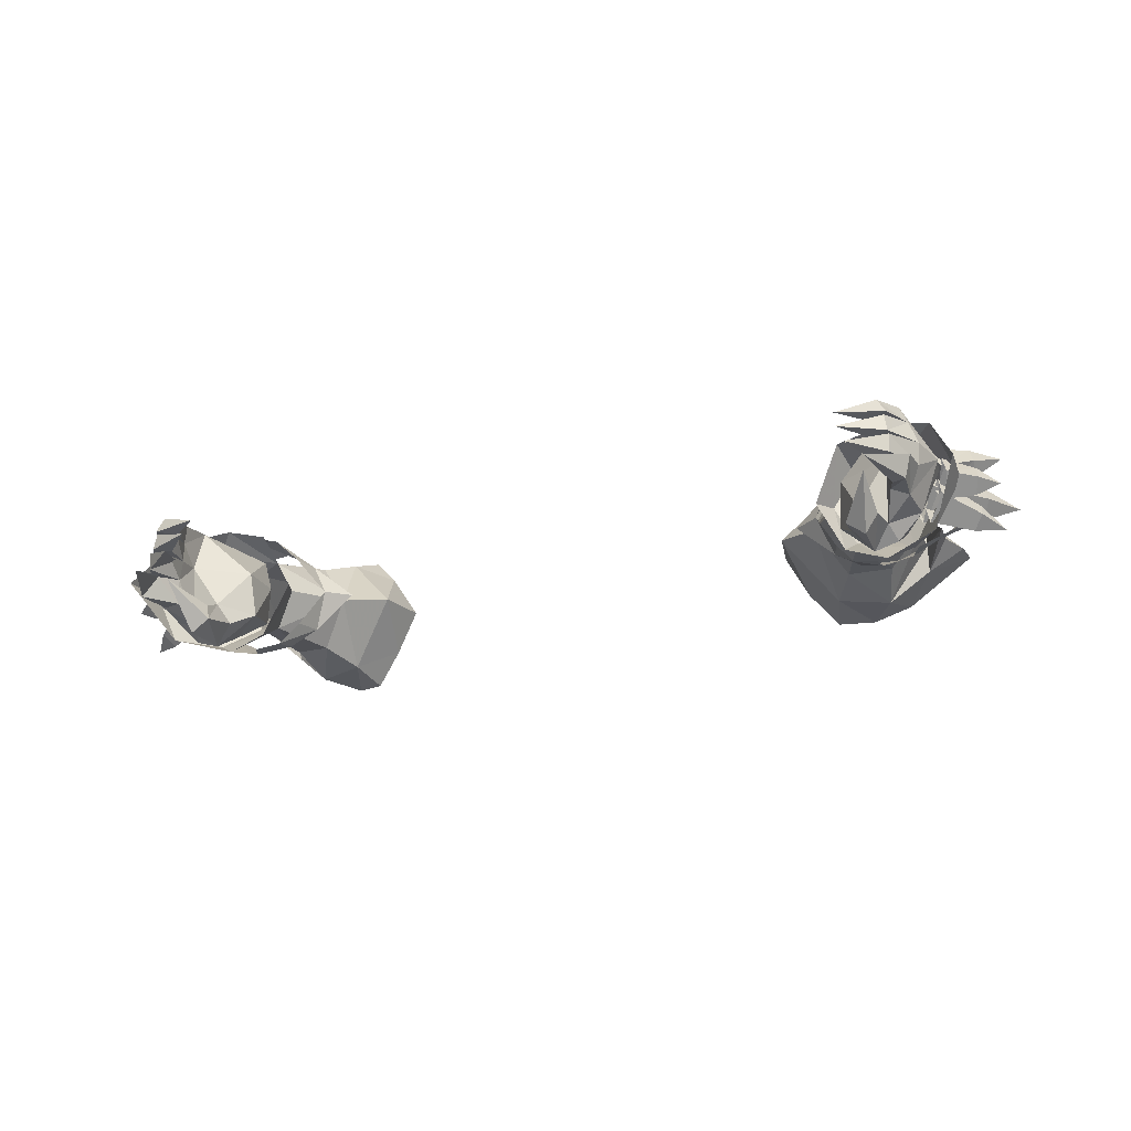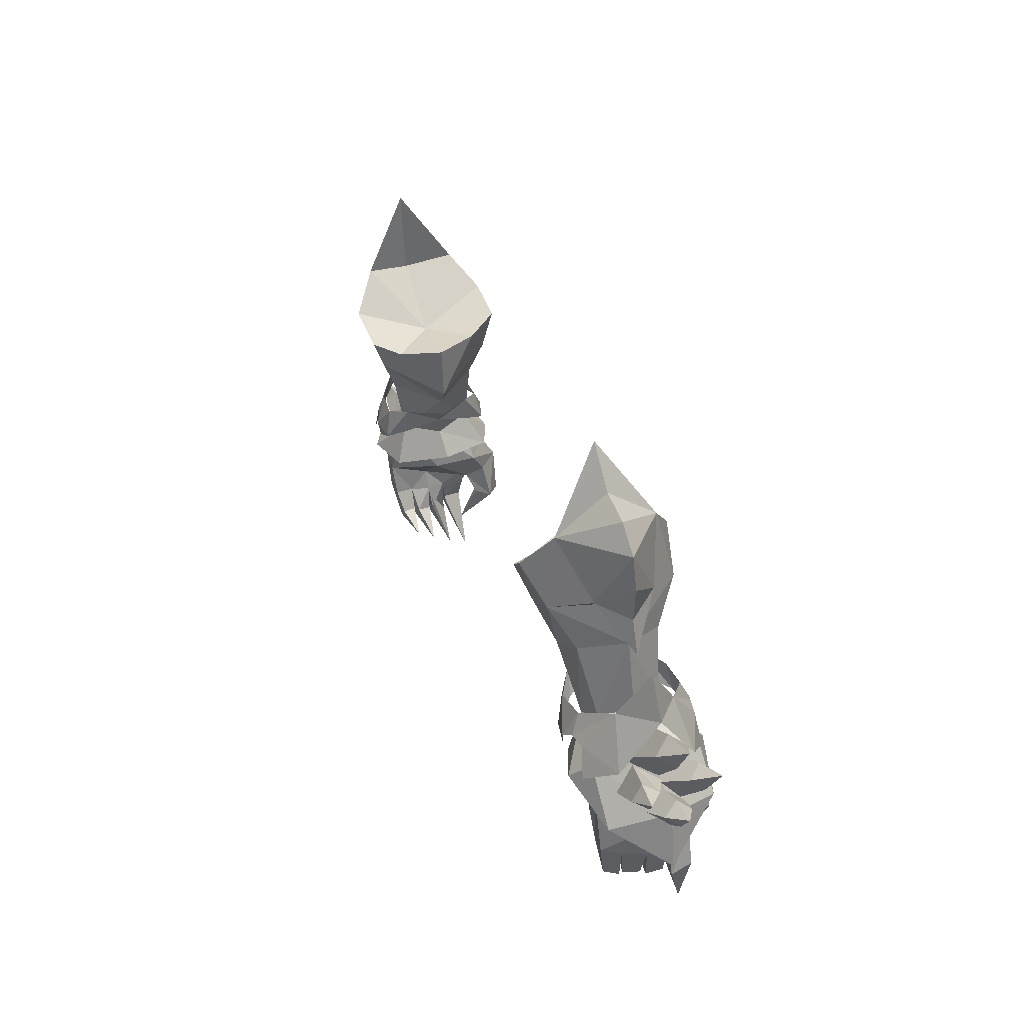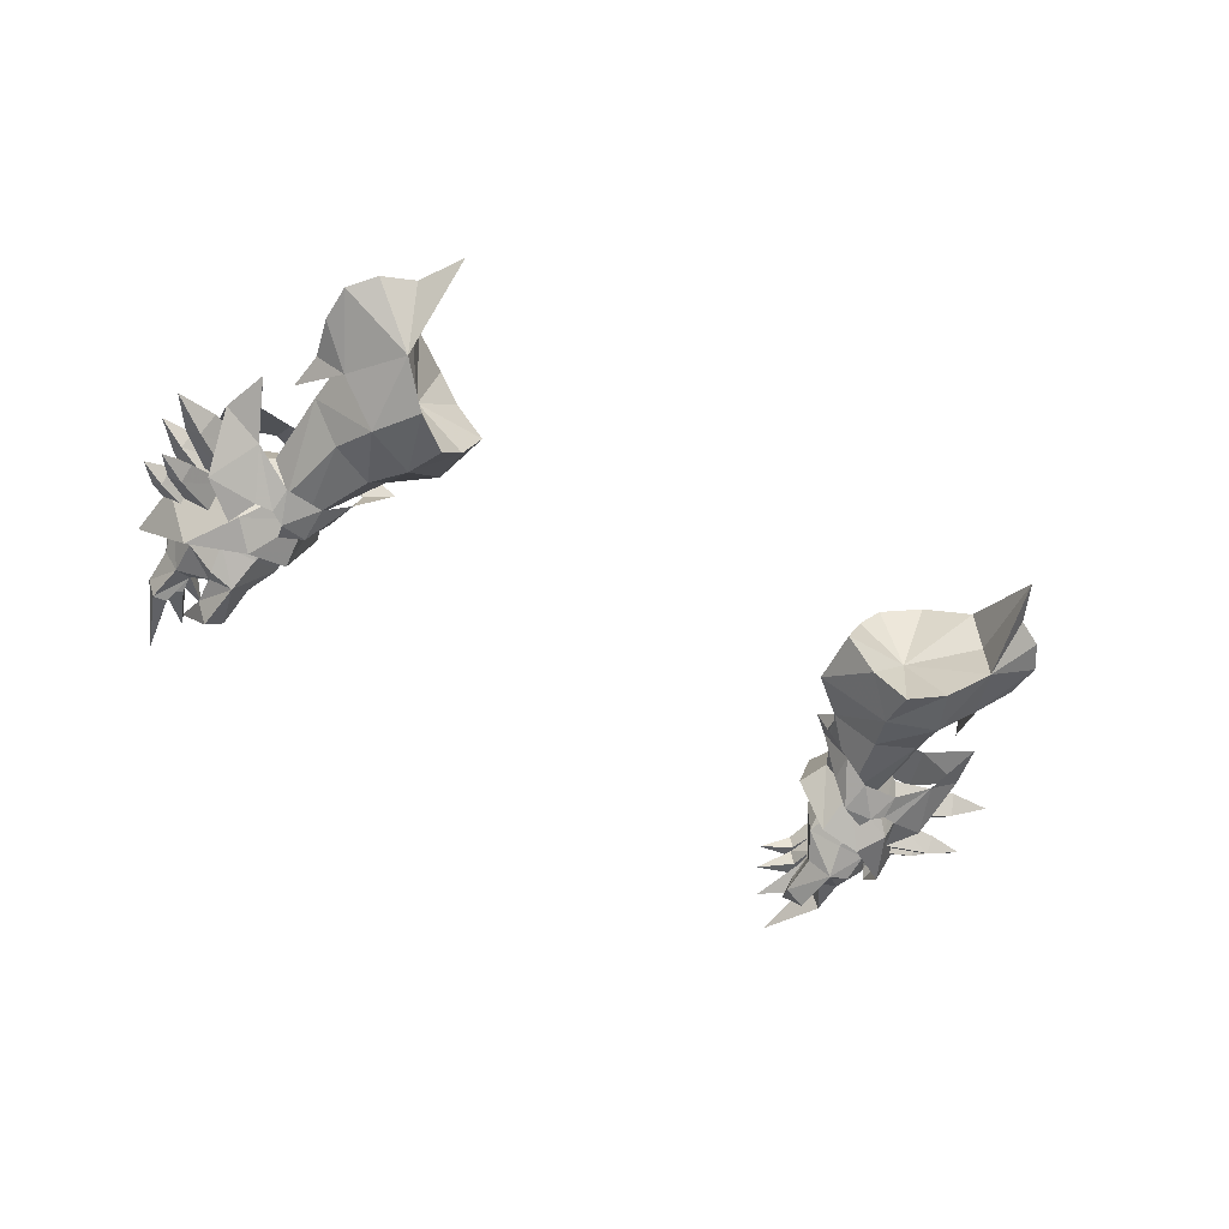
<metadata>
{"format":"obj","ext":"obj","renderer":"f3d","projection":"perspective","resolution":1024,"background":"white","views":[{"elev":-24.5,"azim":-160.2,"up":"+Y"},{"elev":28.6,"azim":-107.7,"up":"+Z"},{"elev":-47.6,"azim":-34.9,"up":"+Y"}]}
</metadata>
<code>
g robber_glove_male_37680
v 18.75 7.203 49.8
v 18.54 7.08 49.06
v 17.25 6.922 49.46
v 21.34 5.408 52.43
v 20.3 6.739 50.07
v 19.44 6.943 50.2
v 19.3 6.599 51.41
v 22.58 4.053 55.17
v 23.24 3.762 52.79
v 15.76 5.932 51.75
v 17.29 6.759 51.25
v 16.15 5.877 50.21
v 14.81 4.072 51.39
v 13.49 4.076 52.4
v 22.61 5.612 49.73
v 20.88 6.858 48.53
v 18.47 0.2296 50.49
v 16.99 0.5454 50.1
v 18.26 0.2253 49.74
v 21.21 2.331 52.73
v 19.09 1.085 51.96
v 19.19 0.5106 50.83
v 20.05 0.6271 50.67
v 15.6 2.049 52.16
v 15.98 1.91 50.64
v 17.06 1.038 51.83
v 22.47 1.588 50.06
v 20.67 0.4068 49.08
v 12.15 4.454 54.45
v 11.62 4.71 57.54
v 13 6.949 57.13
v 20.65 6.291 49.05
v 18.8 5.404 50.65
v 19.71 3.775 51.28
v 16.16 3.679 49.83
v 16.98 6.277 47.51
v 15.52 3.323 48.19
v 18.02 7.495 60.83
v 21.69 4.877 61.31
v 19.71 6.044 57.9
v 17.34 5.706 49.98
v 19.51 7.13 47.81
v 18.28 6.364 54.52
v 16.03 6.629 53.62
v 14.33 4.064 52.9
v 19.82 4.209 55.33
v 14.95 7.548 55.6
v 17.64 7.712 56.77
v 17.72 5.481 65.57
v 18.96 5.21 63.38
v 21.7 3.529 50.16
v 23.43 3.231 47.09
v 22.14 5.898 46.05
v 23.46 2.852 44.05
v 16.35 8.756 58.74
v 14.26 8.36 57.47
v 12.85 2.365 57.85
v 20.34 0.56 49.5
v 18.63 2.028 51
v 17.19 1.67 50.39
v 19.1 -0.3253 48.4
v 16.94 0.3844 48.16
v 20.63 5.063 62.66
v 18.02 2.301 61.34
v 21.89 0.1549 46.81
v 18.17 2.011 54.92
v 15.9 1.665 54.14
v 14.83 1.088 56.25
v 17.54 1.038 57.39
v 16.19 0.9656 59.71
v 14.32 0.6109 58.53
v 19.81 4.362 57.7
v 19.74 2.984 58.23
v 21.02 4.235 55.39
v 21.59 4.641 59.4
v 20.91 4.477 57.36
v 17.72 5.481 65.57
v 18.45 5.079 60.74
v 18.02 2.301 61.34
v 13 6.949 57.13
v 11.62 4.71 57.54
v 15.43 4.67 57.6
v 18.02 7.495 60.83
v 16.35 8.756 58.74
v 14.26 8.36 57.47
v 12.85 2.365 57.85
v 16.19 0.9656 59.71
v 14.32 0.6109 58.53
v -18.88 7.203 49.8
v -17.37 6.922 49.46
v -18.67 7.08 49.06
v -21.47 5.408 52.43
v -19.43 6.599 51.41
v -19.57 6.942 50.2
v -20.43 6.739 50.07
v -23.37 3.762 52.79
v -22.71 4.053 55.17
v -15.88 5.932 51.75
v -16.28 5.877 50.21
v -17.42 6.759 51.25
v -14.93 4.072 51.39
v -13.62 4.075 52.4
v -22.74 5.612 49.73
v -21.01 6.858 48.53
v -18.6 0.2295 50.49
v -18.39 0.2253 49.74
v -17.11 0.5453 50.1
v -21.34 2.331 52.73
v -20.18 0.627 50.67
v -19.32 0.5106 50.83
v -19.22 1.085 51.96
v -15.73 2.049 52.16
v -17.19 1.038 51.83
v -16.1 1.91 50.64
v -22.6 1.588 50.06
v -20.8 0.4067 49.08
v -12.28 4.454 54.45
v -13.12 6.949 57.13
v -11.75 4.71 57.54
v -20.78 6.291 49.05
v -19.84 3.775 51.28
v -18.96 5.383 50.68
v -16.28 3.679 49.83
v -15.65 3.323 48.19
v -17.11 6.277 47.51
v -18.15 7.495 60.83
v -19.84 6.044 57.9
v -21.82 4.877 61.31
v -17.47 5.705 49.98
v -19.64 7.13 47.81
v -18.41 6.364 54.52
v -16.16 6.629 53.62
v -14.46 4.064 52.9
v -19.95 4.209 55.33
v -15.08 7.548 55.6
v -17.77 7.712 56.77
v -19.09 5.21 63.38
v -17.85 5.481 65.57
v -21.83 3.529 50.16
v -23.46 3.015 47.21
v -22.27 5.898 46.05
v -23.59 2.852 44.05
v -16.48 8.756 58.74
v -14.38 8.36 57.47
v -12.98 2.365 57.85
v -20.47 0.56 49.5
v -18.75 2.028 51
v -17.32 1.67 50.39
v -19.23 -0.3253 48.4
v -17.07 0.3844 48.16
v -20.76 5.063 62.66
v -18.15 2.301 61.34
v -22.02 0.1549 46.81
v -18.3 2.011 54.92
v -16.03 1.665 54.14
v -14.96 1.088 56.25
v -17.67 1.038 57.39
v -16.31 0.9656 59.71
v -14.45 0.6109 58.53
v -19.94 4.362 57.7
v -19.86 2.984 58.23
v -21.14 4.235 55.39
v -21.71 4.641 59.4
v -21.04 4.477 57.36
v -17.85 5.481 65.57
v -18.15 2.301 61.34
v -18.58 5.079 60.74
v -13.12 6.949 57.13
v -15.56 4.67 57.6
v -11.75 4.71 57.54
v -18.15 7.495 60.83
v -16.48 8.756 58.74
v -14.38 8.36 57.47
v -12.98 2.365 57.85
v -16.31 0.9656 59.71
v -14.45 0.6109 58.53
f 1 2 3
f 4 5 6
f 6 7 4
f 4 8 9
f 10 11 3
f 3 12 10
f 13 14 10
f 1 11 7
f 7 6 1
f 5 4 15
f 1 3 11
f 5 15 16
f 12 13 10
f 17 18 19
f 20 21 22
f 22 23 20
f 20 9 8
f 24 25 18
f 18 26 24
f 13 24 14
f 17 22 21
f 21 26 17
f 23 27 20
f 17 26 18
f 23 28 27
f 25 24 13
f 20 27 9
f 4 9 15
f 29 30 31
f 32 33 34
f 35 36 37
f 38 39 40
f 41 33 32
f 32 42 41
f 43 33 41
f 41 44 43
f 41 35 45
f 45 44 41
f 33 43 46
f 46 34 33
f 47 48 44
f 38 49 50
f 51 52 32
f 53 52 54
f 32 52 53
f 47 45 29
f 44 48 43
f 48 55 38
f 56 47 31
f 48 47 55
f 47 56 55
f 44 45 47
f 29 31 47
f 29 57 30
f 58 34 59
f 60 61 58
f 58 59 60
f 35 37 62
f 63 64 39
f 65 58 61
f 66 67 60
f 60 59 66
f 60 67 45
f 45 35 60
f 59 34 46
f 46 66 59
f 68 67 69
f 64 50 49
f 51 58 52
f 65 54 52
f 58 65 52
f 68 29 45
f 67 66 69
f 69 64 70
f 71 57 68
f 69 70 68
f 68 70 71
f 67 68 45
f 29 68 57
f 35 62 60
f 35 41 36
f 69 66 46
f 46 72 69
f 48 72 46
f 46 43 48
f 69 73 64
f 48 38 40
f 69 72 73
f 73 72 74
f 75 73 76
f 40 75 76
f 72 40 74
f 48 40 72
f 58 51 34
f 32 34 51
f 77 78 79
f 80 81 82
f 83 84 82
f 85 80 82
f 84 85 82
f 81 86 82
f 87 79 82
f 86 88 82
f 88 87 82
f 79 78 82
f 76 73 74
f 40 76 74
f 64 63 50
f 38 50 63
f 39 73 75
f 39 64 73
f 63 39 38
f 40 39 75
f 61 60 62
f 53 42 32
f 41 42 36
f 78 83 82
f 77 83 78
f 89 90 91
f 92 93 94
f 94 95 92
f 92 96 97
f 98 99 90
f 90 100 98
f 101 98 102
f 89 94 93
f 93 100 89
f 95 103 92
f 89 100 90
f 95 104 103
f 99 98 101
f 105 106 107
f 108 109 110
f 110 111 108
f 108 97 96
f 112 113 107
f 107 114 112
f 101 102 112
f 105 113 111
f 111 110 105
f 109 108 115
f 105 107 113
f 109 115 116
f 114 101 112
f 108 96 115
f 92 103 96
f 117 118 119
f 120 121 122
f 123 124 125
f 126 127 128
f 129 130 120
f 120 122 129
f 131 132 129
f 129 122 131
f 129 132 133
f 133 123 129
f 122 121 134
f 134 131 122
f 135 132 136
f 126 137 138
f 139 120 140
f 141 142 140
f 120 141 140
f 135 117 133
f 132 131 136
f 136 126 143
f 144 118 135
f 136 143 135
f 135 143 144
f 132 135 133
f 117 135 118
f 117 119 145
f 146 147 121
f 148 147 146
f 146 149 148
f 123 150 124
f 151 128 152
f 153 149 146
f 154 147 148
f 148 155 154
f 148 123 133
f 133 155 148
f 147 154 134
f 134 121 147
f 156 157 155
f 152 138 137
f 139 140 146
f 153 140 142
f 146 140 153
f 156 133 117
f 155 157 154
f 157 158 152
f 159 156 145
f 157 156 158
f 156 159 158
f 155 133 156
f 117 145 156
f 123 148 150
f 123 125 129
f 157 160 134
f 134 154 157
f 136 131 134
f 134 160 136
f 157 152 161
f 136 127 126
f 157 161 160
f 161 162 160
f 163 164 161
f 127 164 163
f 160 162 127
f 136 160 127
f 146 121 139
f 120 139 121
f 165 166 167
f 168 169 170
f 171 169 172
f 173 169 168
f 172 169 173
f 170 169 174
f 175 169 166
f 174 169 176
f 176 169 175
f 166 169 167
f 164 162 161
f 127 162 164
f 152 137 151
f 126 151 137
f 128 163 161
f 128 161 152
f 151 126 128
f 127 163 128
f 149 150 148
f 141 120 130
f 129 125 130
f 167 169 171
f 165 167 171
g robber_glove_male_37680
v 24.27 3.304 50.69
v 23.78 2.486 51.52
v 20.85 2.065 49.82
v 21.64 3.441 48.39
v 20.9 5.135 49.45
v 20.11 3.758 50.89
v 23.49 3.482 52.24
v 23.97 4.3 51.41
v 25.64 3.275 52.51
v 24.06 1.652 48.93
v 23.52 1.015 49.5
v 21.44 1.346 48.36
v 22.33 2.428 47.37
v 21.99 3.764 48.39
v 21.1 2.682 49.38
v 23.43 1.768 50.17
v 23.97 2.405 49.6
v 25.07 1.215 50.38
v 21.93 3.03 48.65
v 22.37 3.949 47.27
v 23.94 4.468 48.29
v 23.83 3.921 49.14
v 23.56 4.779 49.61
v 23.67 5.326 48.76
v 21.6 5.359 47.86
v 21.16 4.44 49.24
v 25.21 4.89 49.48
v 24.22 2.909 47.1
v 23.96 2.232 47.83
v 22.42 2.039 47.32
v 22.79 3.056 46.21
v 22.45 4.274 47.11
v 22.08 3.257 48.22
v 23.85 3.034 48.47
v 24.11 3.712 47.74
v 25.2 2.856 48.15
v -24.4 3.303 50.69
v -21.77 3.441 48.39
v -20.98 2.065 49.82
v -23.91 2.486 51.52
v -21.03 5.135 49.45
v -24.1 4.299 51.41
v -23.61 3.482 52.24
v -20.24 3.758 50.89
v -25.76 3.275 52.51
v -24.19 1.652 48.93
v -22.46 2.428 47.37
v -21.57 1.346 48.36
v -23.65 1.015 49.5
v -22.12 3.764 48.39
v -24.1 2.405 49.6
v -23.56 1.768 50.17
v -21.23 2.682 49.38
v -25.2 1.215 50.38
v -24.07 4.468 48.29
v -22.5 3.949 47.27
v -22.06 3.03 48.65
v -23.96 3.921 49.14
v -21.73 5.359 47.86
v -23.8 5.326 48.76
v -23.69 4.779 49.61
v -21.29 4.44 49.24
v -25.34 4.89 49.48
v -24.35 2.909 47.1
v -22.92 3.056 46.21
v -22.54 2.038 47.32
v -24.09 2.232 47.83
v -22.58 4.274 47.11
v -24.24 3.712 47.74
v -23.97 3.034 48.47
v -22.21 3.257 48.22
v -25.33 2.856 48.15
f 177 178 179
f 179 180 177
f 181 182 183
f 183 184 181
f 184 177 180
f 180 181 184
f 178 183 182
f 182 179 178
f 178 177 185
f 177 184 185
f 184 183 185
f 183 178 185
f 186 187 188
f 188 189 186
f 190 191 192
f 192 193 190
f 193 186 189
f 189 190 193
f 187 192 191
f 191 188 187
f 187 186 194
f 186 193 194
f 193 192 194
f 192 187 194
f 195 196 197
f 197 198 195
f 199 200 201
f 201 202 199
f 196 201 200
f 200 197 196
f 202 195 198
f 198 199 202
f 197 203 198
f 200 203 197
f 199 203 200
f 198 203 199
f 204 205 206
f 206 207 204
f 208 209 210
f 210 211 208
f 211 204 207
f 207 208 211
f 205 210 209
f 209 206 205
f 205 204 212
f 204 211 212
f 211 210 212
f 210 205 212
f 213 214 215
f 215 216 213
f 217 218 219
f 219 220 217
f 218 217 214
f 214 213 218
f 216 215 220
f 220 219 216
f 216 221 213
f 213 221 218
f 218 221 219
f 219 221 216
f 222 223 224
f 224 225 222
f 226 227 228
f 228 229 226
f 227 226 223
f 223 222 227
f 225 224 229
f 229 228 225
f 225 230 222
f 222 230 227
f 227 230 228
f 228 230 225
f 231 232 233
f 233 234 231
f 235 236 237
f 237 238 235
f 236 235 232
f 232 231 236
f 234 233 238
f 238 237 234
f 234 239 231
f 231 239 236
f 236 239 237
f 237 239 234
f 240 241 242
f 242 243 240
f 244 245 246
f 246 247 244
f 245 244 241
f 241 240 245
f 243 242 247
f 247 246 243
f 243 248 240
f 240 248 245
f 245 248 246
f 246 248 243
g robber_glove_male_37680
v 20.97 6.178 47.12
v 19.83 6.071 45.7
v 17.85 5.576 49.49
v 19.34 5.41 50
v 18.81 -0.8131 46.32
v 18.45 0.2015 47.79
v 16.94 1.138 47.11
v 17.8 0.2467 45.82
v 18.19 0.6308 43.9
v 18.32 1.238 45.12
v 19.76 0.1976 45.4
v 19.52 0.1174 43.88
v 19.86 5.741 43.75
v 20.99 5.846 43.89
v 17.92 -0.3063 43.61
v 18.9 -1.029 43.63
v 21.4 0.9463 42.19
v 21.14 1.06 44.24
v 20.13 1.03 43.93
v 20.65 2.179 42.48
v 20.65 2.179 42.48
v 20.13 1.03 43.93
v 20.11 2.456 43.81
v 20.51 2.149 42.21
v 20.51 2.149 42.21
v 20.11 2.456 43.81
v 21.74 2.435 43.88
v 21.65 2.142 41.94
v 20.75 3.231 41.56
v 21.87 3.637 43.81
v 20.71 2.254 41.61
v 19.93 3.315 43.04
v 19.51 5.372 42.4
v 20.21 5.379 41.82
v 21.41 4.846 43.75
v 20.65 4.655 41.81
v 19.98 4.689 43.78
v 19.62 4.607 42.45
v 19.62 4.607 42.45
v 19.98 4.689 43.78
v 17.92 -0.3063 43.61
v 17.8 0.2467 45.82
v 19.87 3.249 42.16
v 19.9 3.521 43.7
v 19.9 3.521 43.7
v 19.87 3.249 42.16
v 19.93 3.315 43.04
v 20.67 3.52 41.71
v 20.53 4.448 41.78
v 19.78 3.515 42.26
v 19.54 4.323 42.34
v 19.78 3.515 42.26
v 19.54 4.323 42.34
v 16.94 1.138 47.11
v 17.22 3.622 46.75
v 20.07 -0.4052 46.38
v 19.76 0.1976 45.4
v 21.38 0.9368 46.24
v 19.75 3.662 50.31
v 20.26 0.4122 47.62
v 18.95 1.842 50.2
v 17.57 1.733 49.68
v 17.57 1.733 49.68
v 17.2 3.697 49.19
v 19.52 0.1174 43.88
v 22.44 3.595 45.87
v 19.97 3.666 45
v 19.75 3.662 50.31
v 19.39 1.379 41.43
v 19.39 1.379 41.43
v 22.06 3.608 47.75
v 19.87 0.9375 38.94
v 19.87 0.9375 38.94
v 18.78 2.354 39.93
v 18.78 2.354 39.93
v 18.11 4.749 41.26
v 18.25 3.638 40.65
v 18.25 3.638 40.65
v -21.1 6.178 47.12
v -19.47 5.41 50
v -17.97 5.576 49.49
v -19.96 6.071 45.7
v -18.94 -0.8131 46.32
v -17.93 0.2467 45.82
v -17.07 1.138 47.11
v -18.58 0.2015 47.79
v -18.32 0.6308 43.9
v -19.65 0.1174 43.88
v -19.89 0.1976 45.4
v -18.45 1.238 45.12
v -19.99 5.741 43.75
v -21.12 5.846 43.89
v -19.03 -1.029 43.63
v -18.05 -0.3063 43.61
v -21.45 0.9299 42.12
v -20.76 0.8795 42.25
v -20.36 1.38 43.94
v -21.27 1.06 44.24
v -20.76 0.8795 42.25
v -20.63 2.149 42.21
v -20.23 2.456 43.81
v -20.36 1.38 43.94
v -20.63 2.149 42.21
v -21.78 2.142 41.94
v -21.86 2.435 43.88
v -20.23 2.456 43.81
v -20.87 3.231 41.56
v -20.83 2.254 41.61
v -22 3.637 43.81
v -20 2.118 42.22
v -19.64 5.372 42.4
v -20.34 5.379 41.82
v -20.78 4.655 41.81
v -21.54 4.846 43.75
v -19.75 4.607 42.45
v -20.11 4.689 43.78
v -20.11 4.689 43.78
v -19.75 4.607 42.45
v -17.93 0.2467 45.82
v -18.05 -0.3063 43.61
v -20 3.249 42.16
v -20.02 3.521 43.7
v -20 2.118 42.22
v -20 3.249 42.16
v -20.02 3.521 43.7
v -20.8 3.52 41.71
v -20.66 4.448 41.78
v -19.91 3.515 42.26
v -19.67 4.323 42.34
v -19.91 3.515 42.26
v -19.67 4.323 42.34
v -17.35 3.622 46.75
v -17.07 1.138 47.11
v -20.2 -0.4052 46.38
v -19.89 0.1976 45.4
v -21.51 0.9367 46.24
v -20.39 0.4122 47.62
v -19.88 3.662 50.31
v -17.69 1.733 49.68
v -19.07 1.842 50.2
v -17.33 3.697 49.19
v -17.69 1.733 49.68
v -19.65 0.1174 43.88
v -22.57 3.595 45.87
v -20.1 3.666 45
v -19.88 3.662 50.31
v -19.52 1.379 41.43
v -19.52 1.379 41.43
v -22.3 3.766 47.65
v -20 0.9374 38.94
v -20 0.9374 38.94
v -18.9 2.353 39.93
v -18.9 2.353 39.93
v -18.24 4.749 41.26
v -18.38 3.638 40.65
v -18.38 3.638 40.65
f 249 250 251
f 251 252 249
f 253 254 255
f 255 256 253
f 257 258 259
f 259 260 257
f 261 250 249
f 249 262 261
f 253 256 263
f 263 264 253
f 265 266 267
f 267 268 265
f 269 270 271
f 271 272 269
f 273 274 275
f 275 276 273
f 275 266 276
f 277 278 275
f 275 279 277
f 279 275 274
f 274 280 279
f 281 261 262
f 262 282 281
f 282 262 283
f 283 284 282
f 284 283 285
f 285 286 284
f 281 287 288
f 288 261 281
f 258 257 289
f 289 290 258
f 291 292 278
f 278 277 291
f 271 293 294
f 294 295 271
f 296 297 283
f 283 278 296
f 298 296 278
f 278 292 298
f 299 300 293
f 293 288 299
f 297 301 285
f 285 283 297
f 258 290 302
f 302 303 258
f 259 271 270
f 304 253 305
f 305 306 304
f 250 303 251
f 306 307 308
f 253 308 254
f 254 309 310
f 254 310 255
f 302 311 312
f 303 302 312
f 253 313 305
f 262 314 283
f 303 315 258
f 312 251 303
f 252 316 249
f 257 260 317
f 313 264 318
f 264 263 318
f 303 250 315
f 317 289 257
f 316 319 249
f 306 266 314
f 268 320 265
f 272 321 269
f 276 320 273
f 265 320 276
f 279 322 277
f 280 322 279
f 294 323 295
f 277 322 291
f 282 324 281
f 284 324 282
f 286 324 284
f 281 324 287
f 250 261 288
f 253 264 313
f 314 319 306
f 314 278 283
f 249 319 314
f 262 249 314
f 266 275 314
f 314 275 278
f 315 288 293
f 315 293 271
f 297 296 325
f 296 298 325
f 300 299 326
f 301 297 325
f 315 250 288
f 259 315 271
f 315 259 258
f 308 309 254
f 307 309 308
f 304 306 308
f 308 253 304
f 319 307 306
f 305 267 266
f 266 306 305
f 276 266 265
f 327 328 329
f 329 330 327
f 331 332 333
f 333 334 331
f 335 336 337
f 337 338 335
f 339 340 327
f 327 330 339
f 331 341 342
f 342 332 331
f 343 344 345
f 345 346 343
f 347 348 349
f 349 350 347
f 351 352 353
f 353 354 351
f 353 352 346
f 355 356 353
f 353 357 355
f 356 358 354
f 354 353 356
f 359 360 340
f 340 339 359
f 360 361 362
f 362 340 360
f 361 363 364
f 364 362 361
f 359 339 365
f 365 366 359
f 338 367 368
f 368 335 338
f 369 355 357
f 357 370 369
f 349 371 372
f 372 373 349
f 374 357 362
f 362 375 374
f 376 370 357
f 357 374 376
f 377 365 373
f 373 378 377
f 375 362 364
f 364 379 375
f 338 380 381
f 381 367 338
f 337 350 349
f 382 383 331
f 383 382 384
f 330 329 380
f 384 385 386
f 331 334 385
f 334 387 388
f 334 333 387
f 381 389 390
f 380 389 381
f 331 383 391
f 340 362 392
f 380 338 393
f 389 380 329
f 328 327 394
f 335 395 336
f 391 396 341
f 341 396 342
f 380 393 330
f 395 335 368
f 394 327 397
f 384 392 346
f 344 343 398
f 348 347 399
f 352 351 398
f 343 352 398
f 356 355 400
f 358 356 400
f 372 371 401
f 355 369 400
f 360 359 402
f 361 360 402
f 363 361 402
f 359 366 402
f 330 365 339
f 331 391 341
f 392 384 397
f 392 362 357
f 327 392 397
f 340 392 327
f 346 392 353
f 392 357 353
f 393 373 365
f 393 349 373
f 375 403 374
f 374 403 376
f 378 404 377
f 379 403 375
f 393 365 330
f 337 349 393
f 393 338 337
f 385 334 388
f 386 385 388
f 382 385 384
f 385 382 331
f 397 384 386
f 383 384 346
f 346 345 383
f 352 343 346

</code>
